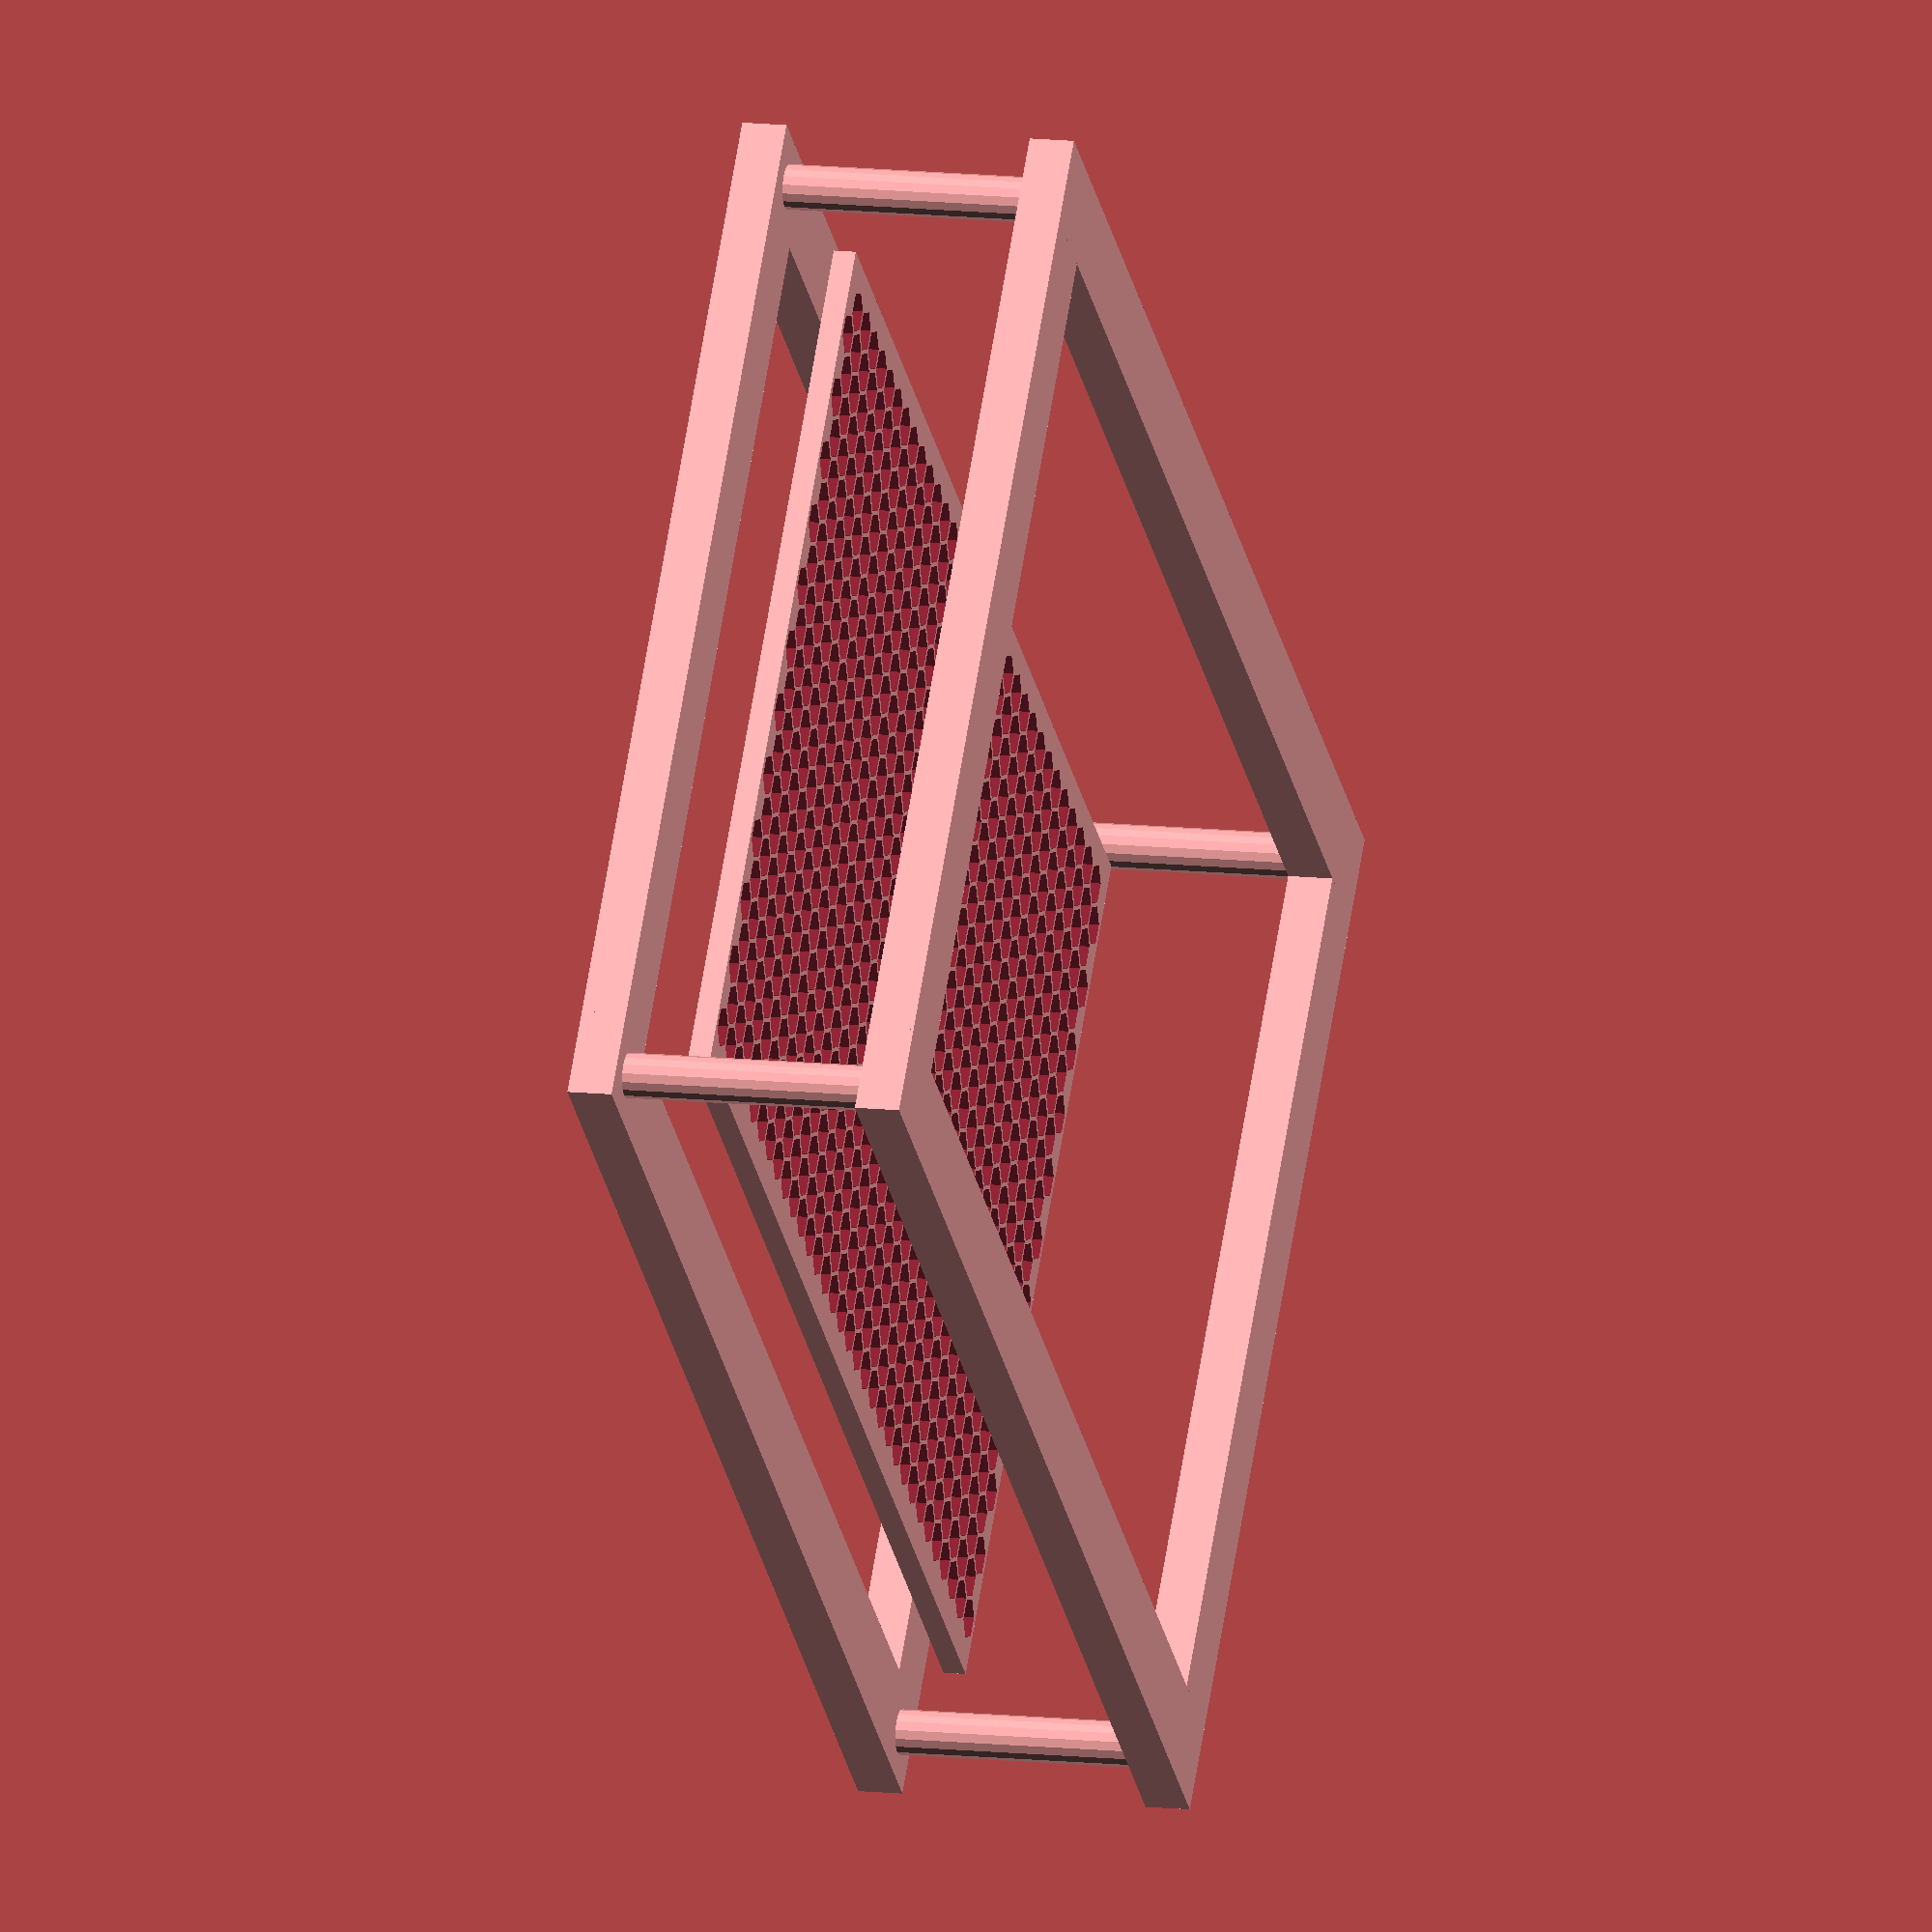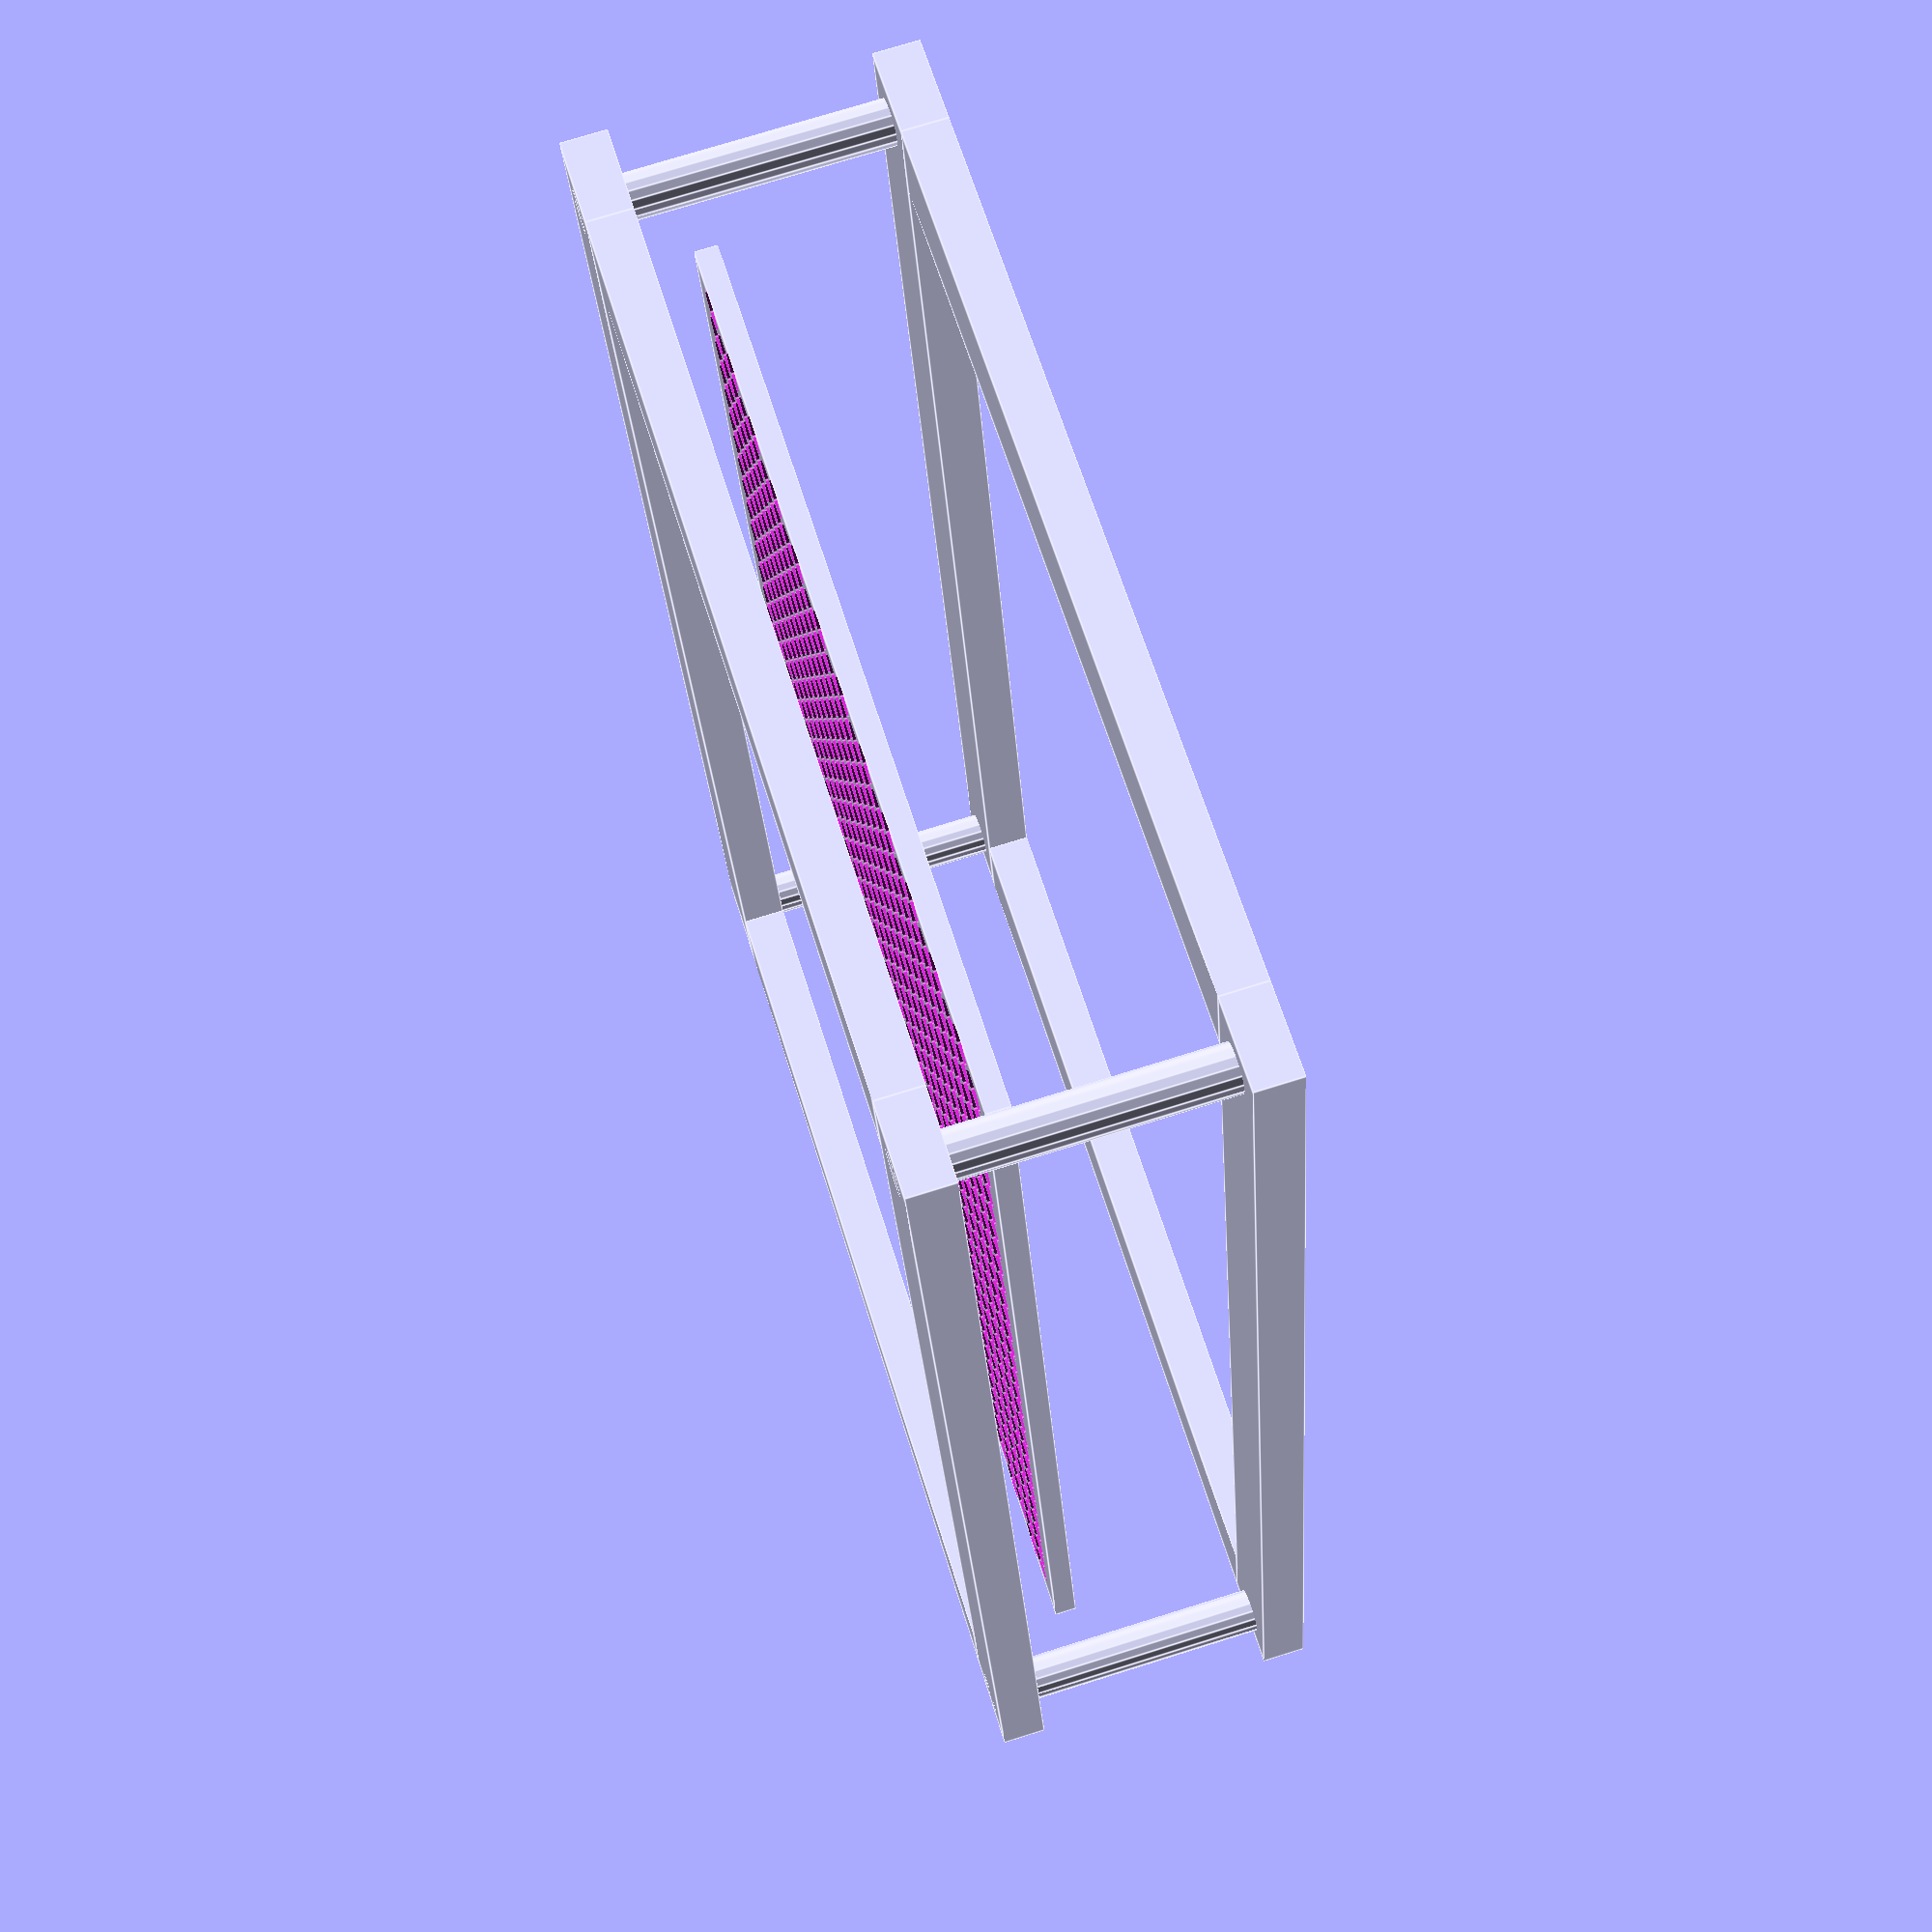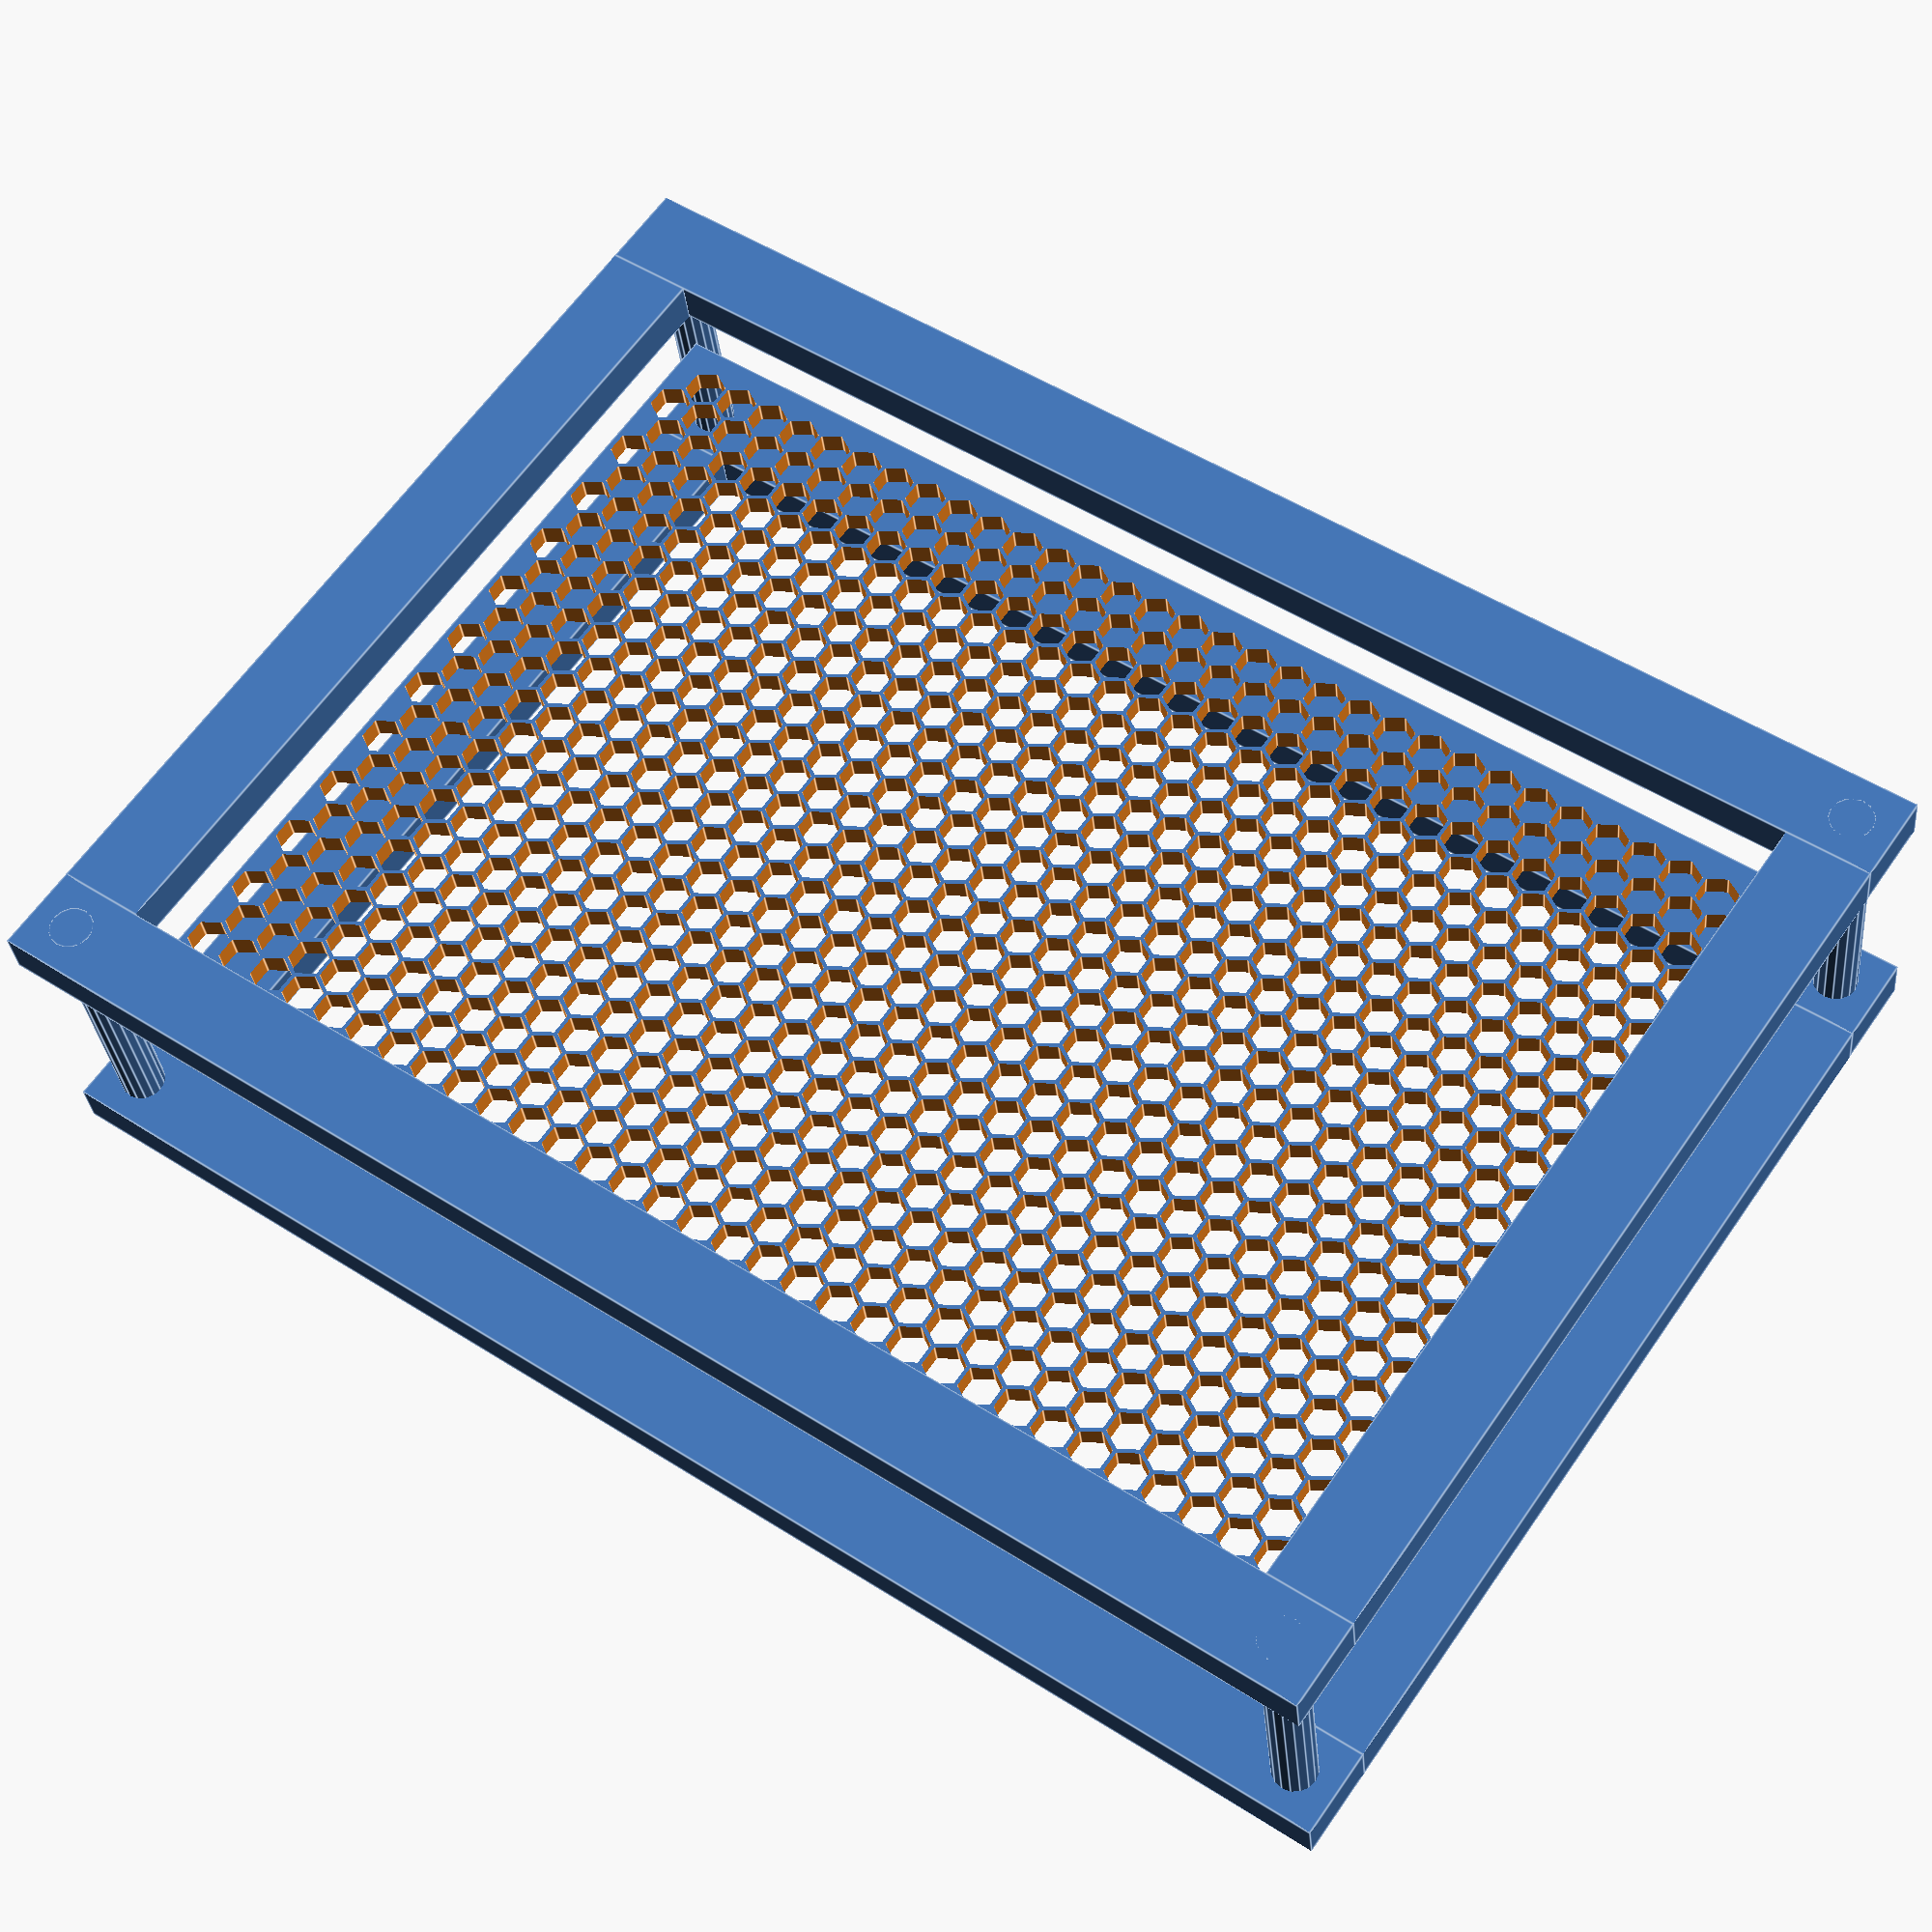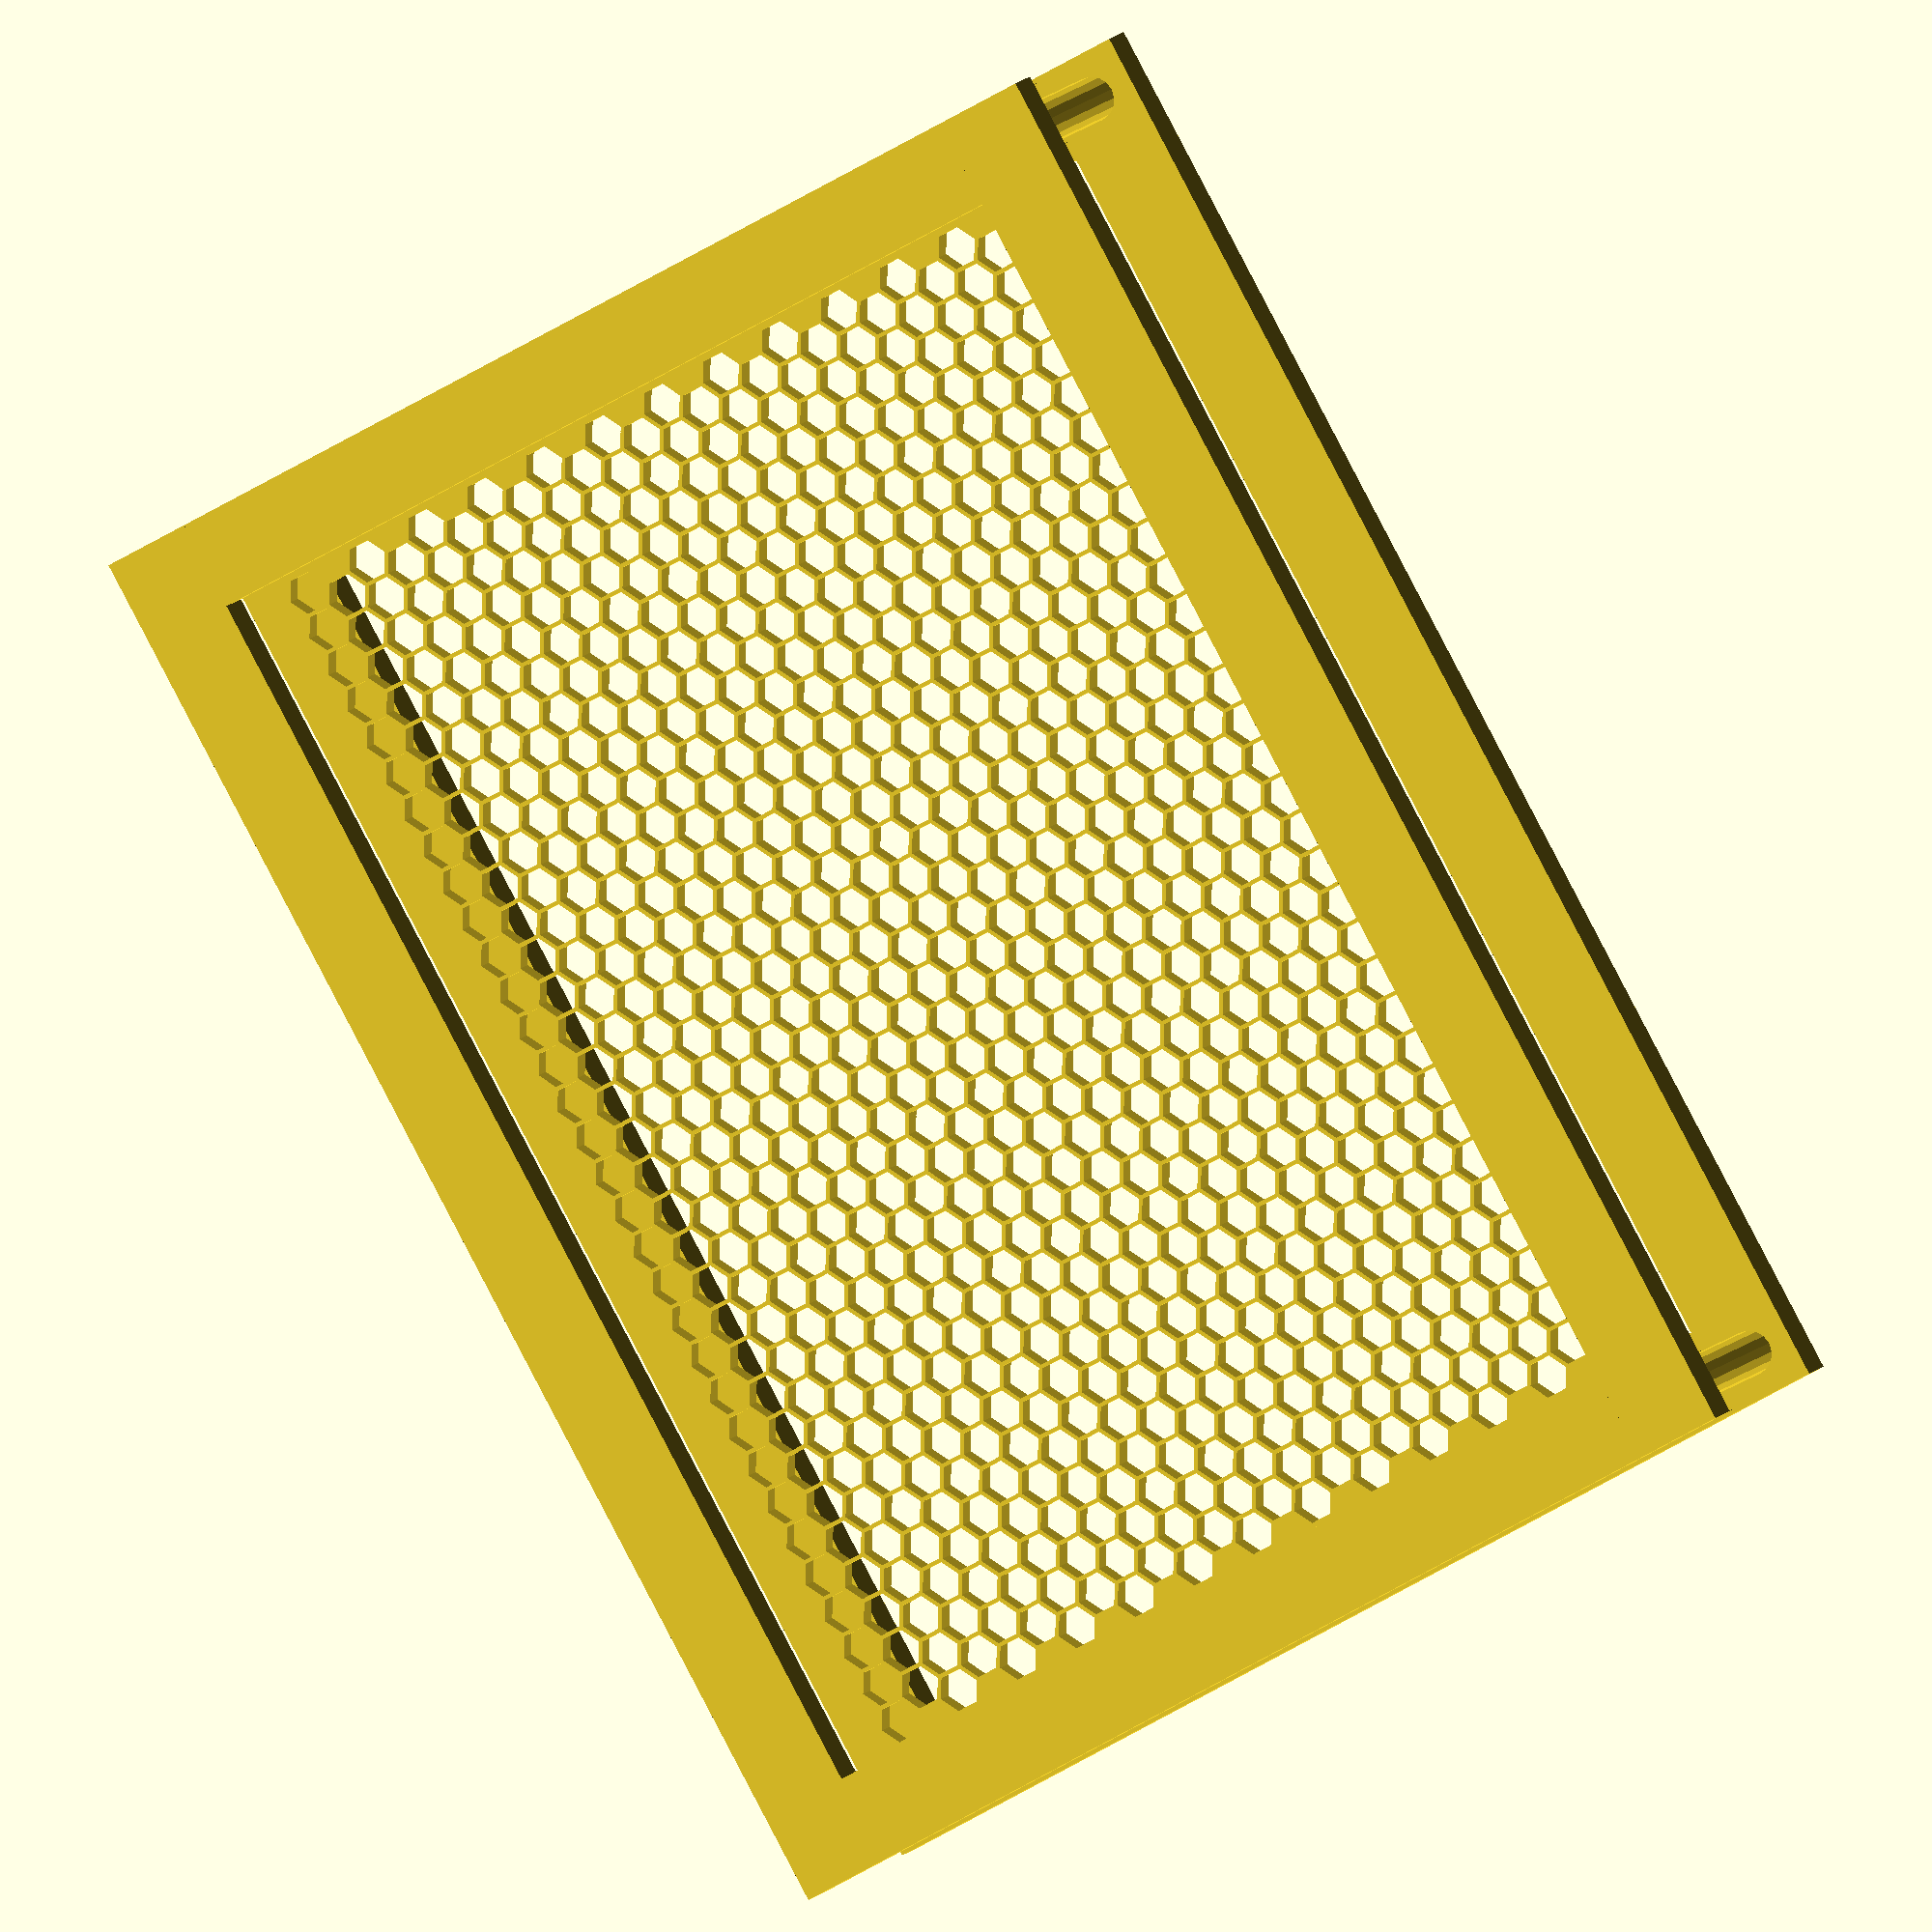
<openscad>
width = 330.0;
height = 75.0;
depth = 240.0;
frame_thickness = 10.0;
frame_width = 20.0;
pillar_thickness = frame_width / 2;
cellsize = 9.0;
cellthickness = 1.0;
table_thickness = 5.0;
table_width = width - 2 * frame_width;
table_depth = depth - 2 * frame_width;

module frame()
{
    cube(size = [width, frame_width, frame_thickness]);
    translate([0, depth - frame_width, 0])
    {
        cube(size = [width, frame_width, frame_thickness]);
    }
    translate([0, frame_width, 0])
    {
        cube(size = [frame_width, depth - 2 * frame_width, frame_thickness]);
    }
    translate([width - frame_width, frame_width, 0])
    {
        cube(size = [frame_width, depth - 2 * frame_width, frame_thickness]);
    }
}


module table()
{
    difference()
    {
        cube(size = [table_width, table_depth, table_thickness]);

        depthoffset = (table_depth - floor(table_depth / cellsize / 1.733) * cellsize * 1.733) / 2;

        translate([cellsize / 2 + (table_width - (floor((table_width / cellsize)))*cellsize) / 2 ,
                   cellsize / 2 + depthoffset,
                   -table_thickness / 2])
        {
            for(i = [0:floor(table_width / cellsize) - 1])
            {
                for(j = [0:floor(table_depth / cellsize / 1.733) - 1])
                {
                    translate([i * cellsize, j * cellsize * 1.733, 0])
                    {
                        rotate([0, 0, 90])
                        cylinder(d = cellsize / 0.866 - cellthickness , h = table_thickness * 2, $fn = 6);
                    }
                }
            }
        }
        translate([cellsize + (table_width - (floor((table_width / cellsize)))*cellsize) / 2 ,
                   cellsize + cellsize / 2.73 + depthoffset,
                   -table_thickness / 2])
        {
            for(i = [0:floor(table_width / cellsize) - 2])
            {
                for(j = [0:floor(table_depth / cellsize / 1.733) - 1])
                {
                    translate([i * cellsize, j * cellsize * 1.733, 0])
                    {
                        rotate([0, 0, 90])
                        cylinder(d = cellsize / 0.866 - cellthickness , h = table_thickness * 2, $fn = 6);
                    }
                }
            }
        }
    }
}
translate([frame_width / 2,  frame_width / 2, 0])
{
    cylinder(d = pillar_thickness, h = height);
}
translate([frame_width / 2,  depth - frame_width / 2, 0])
{
    cylinder(d = pillar_thickness, h = height);
}
translate([width - frame_width / 2,  frame_width / 2, 0])
{
    cylinder(d = pillar_thickness, h = height);
}
translate([width - frame_width / 2,  depth - frame_width / 2, 0])
{
    cylinder(d = pillar_thickness, h = height);
}
frame();
translate([0, 0, height - frame_thickness])
{
    frame();
}
translate([frame_width, frame_width, frame_thickness * 2])
{
    table();
}

</openscad>
<views>
elev=347.7 azim=39.6 roll=284.5 proj=o view=solid
elev=284.6 azim=281.8 roll=252.7 proj=p view=edges
elev=31.7 azim=325.2 roll=185.6 proj=p view=edges
elev=170.9 azim=119.3 roll=341.6 proj=o view=solid
</views>
